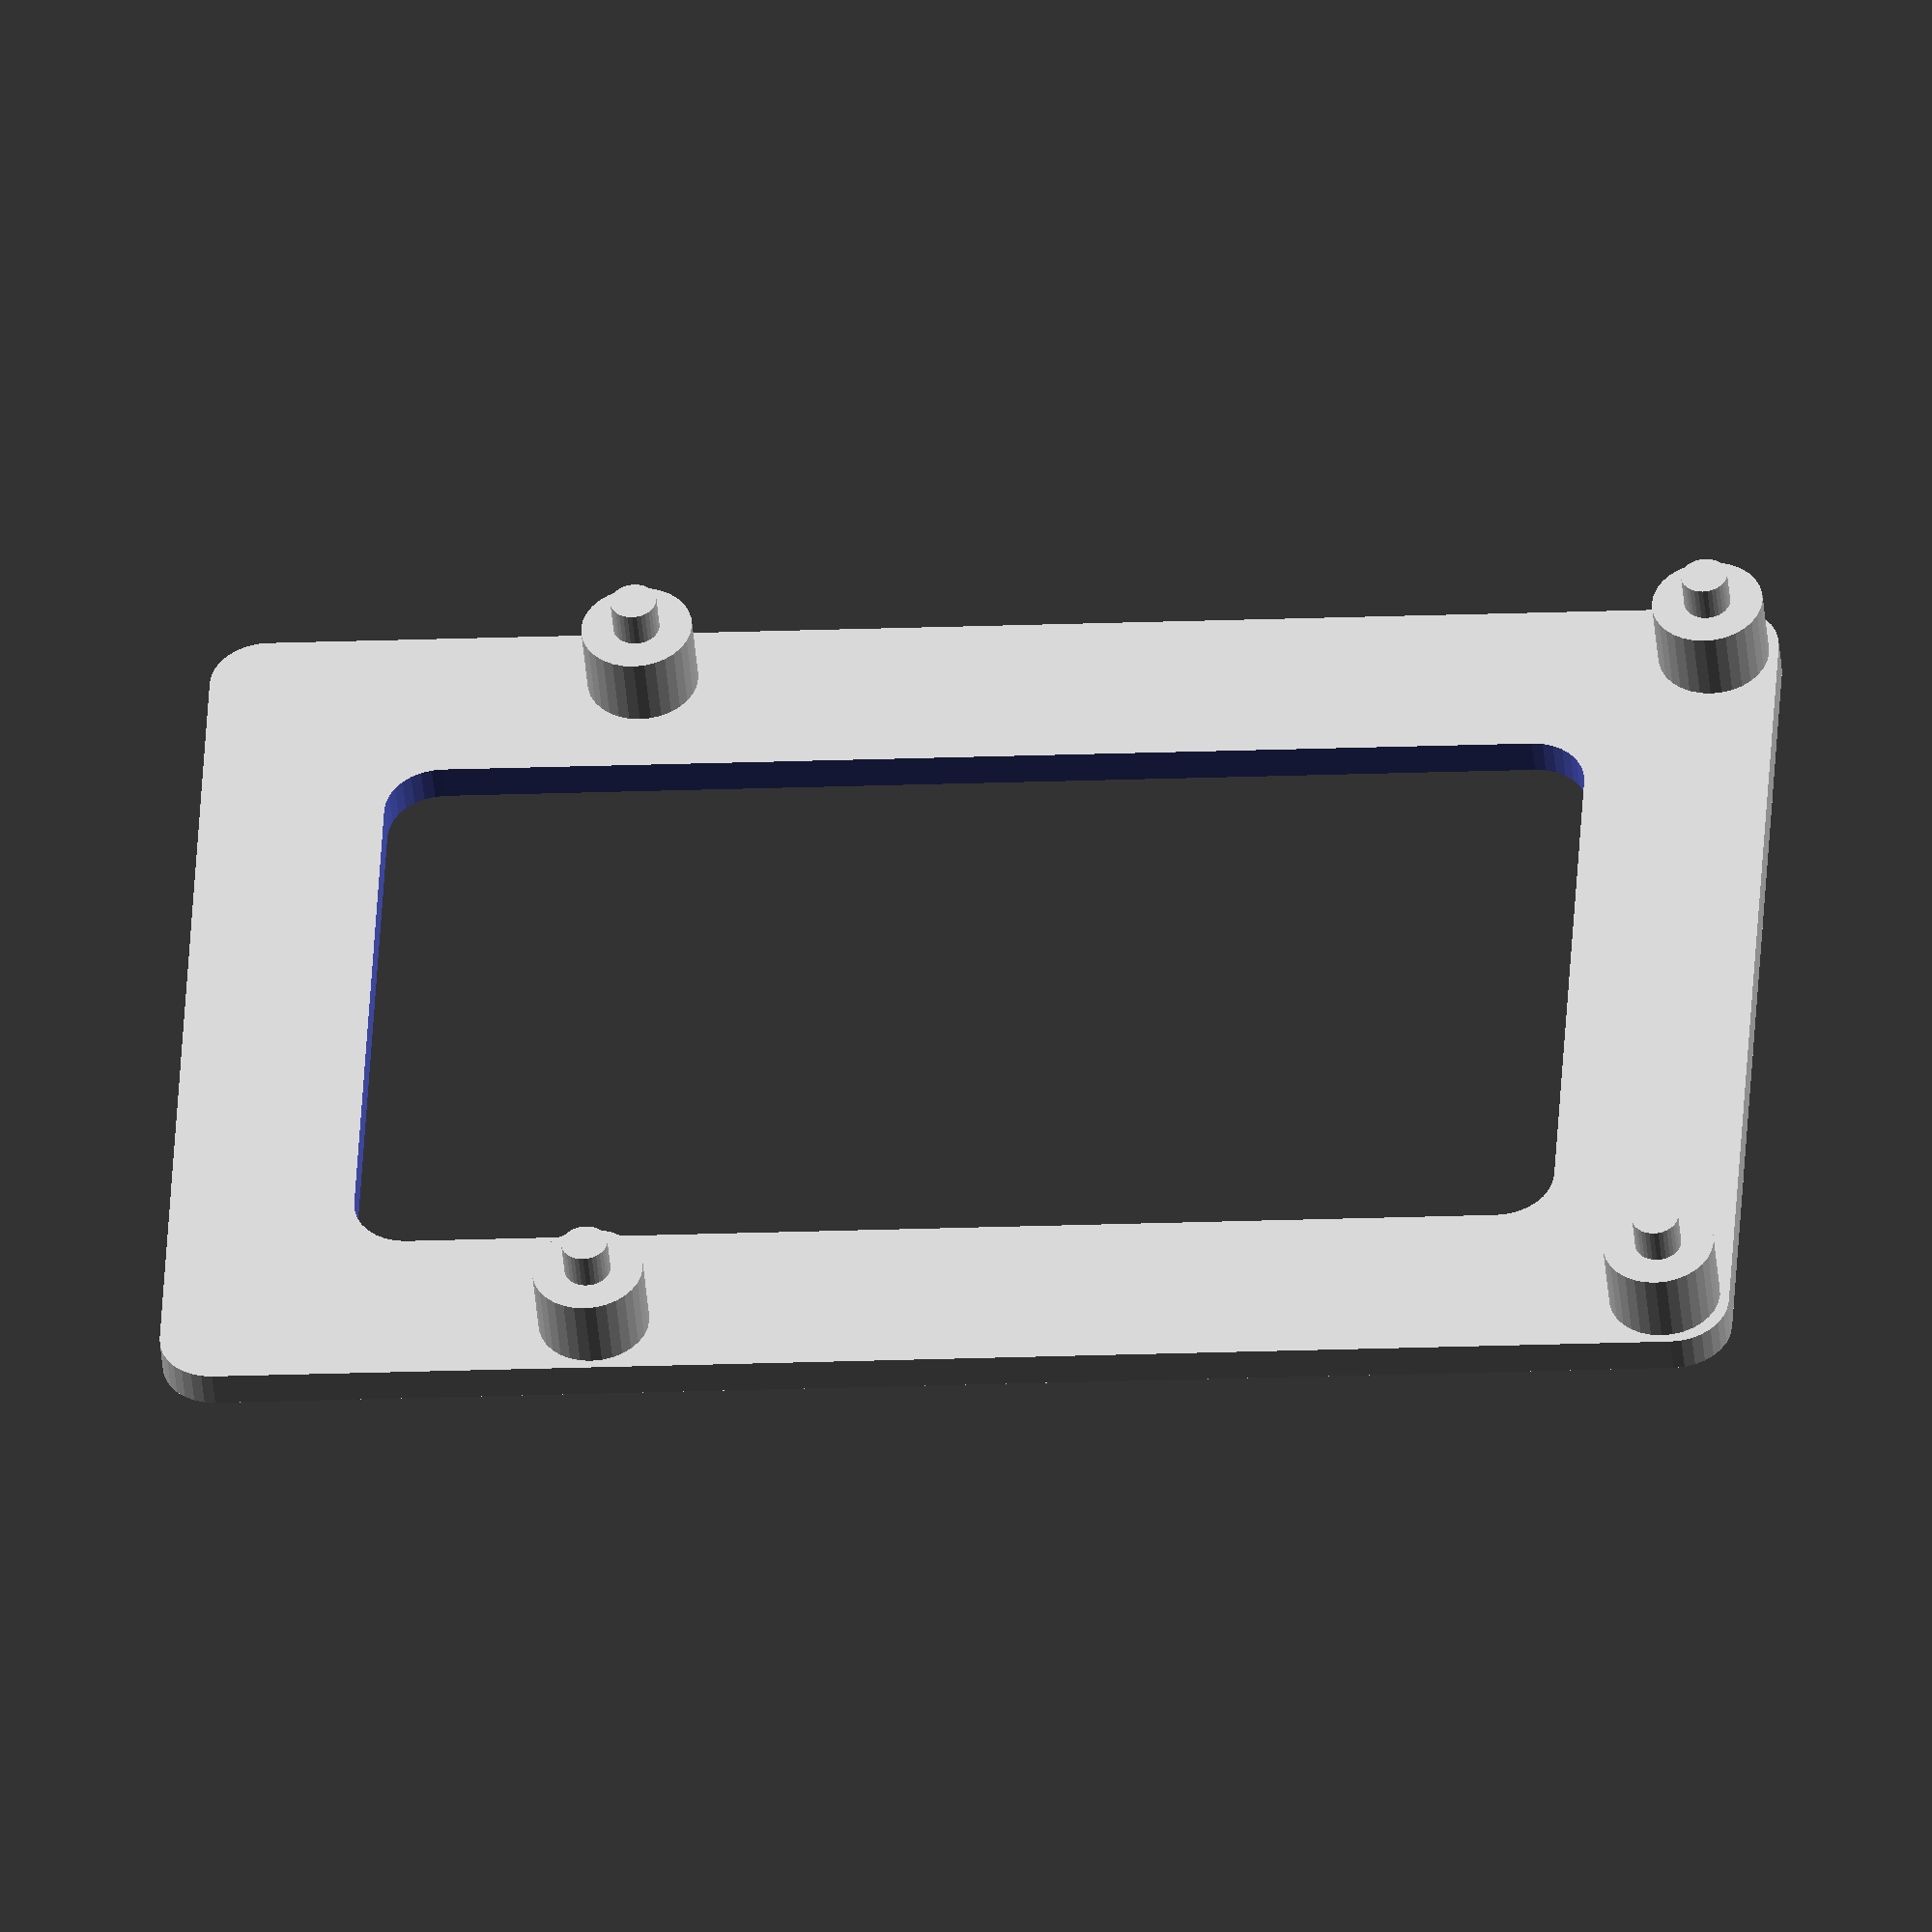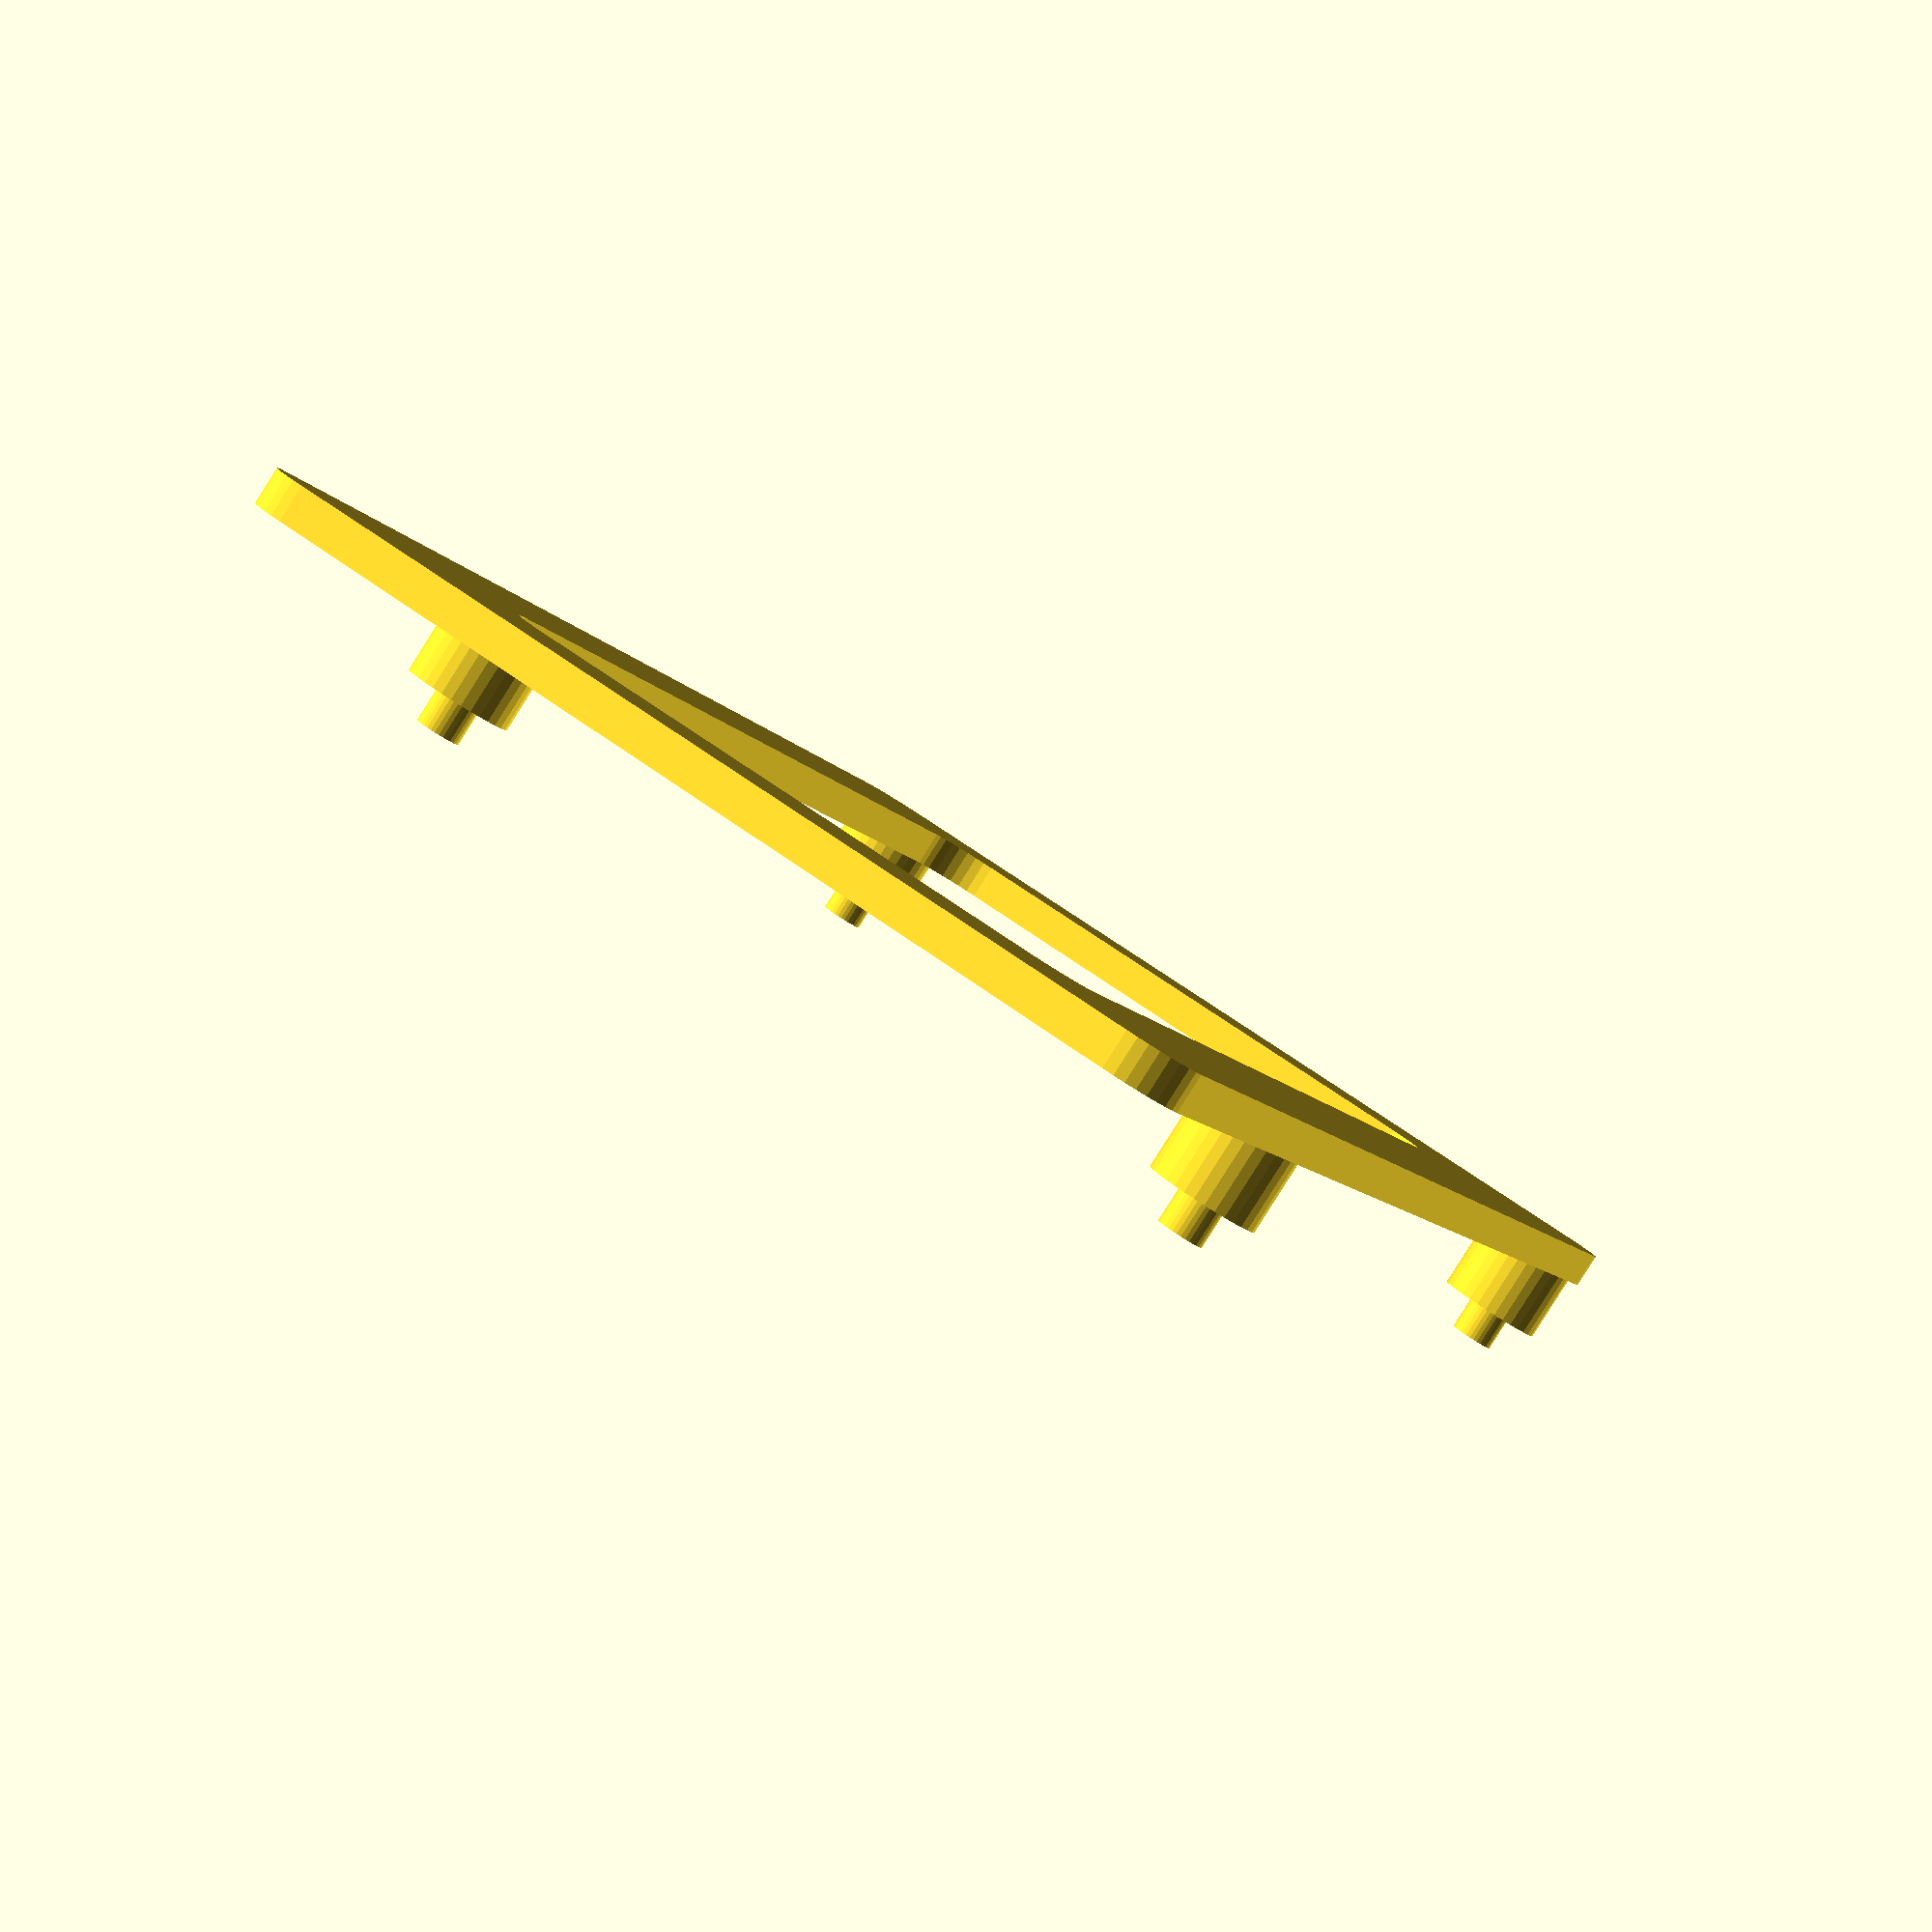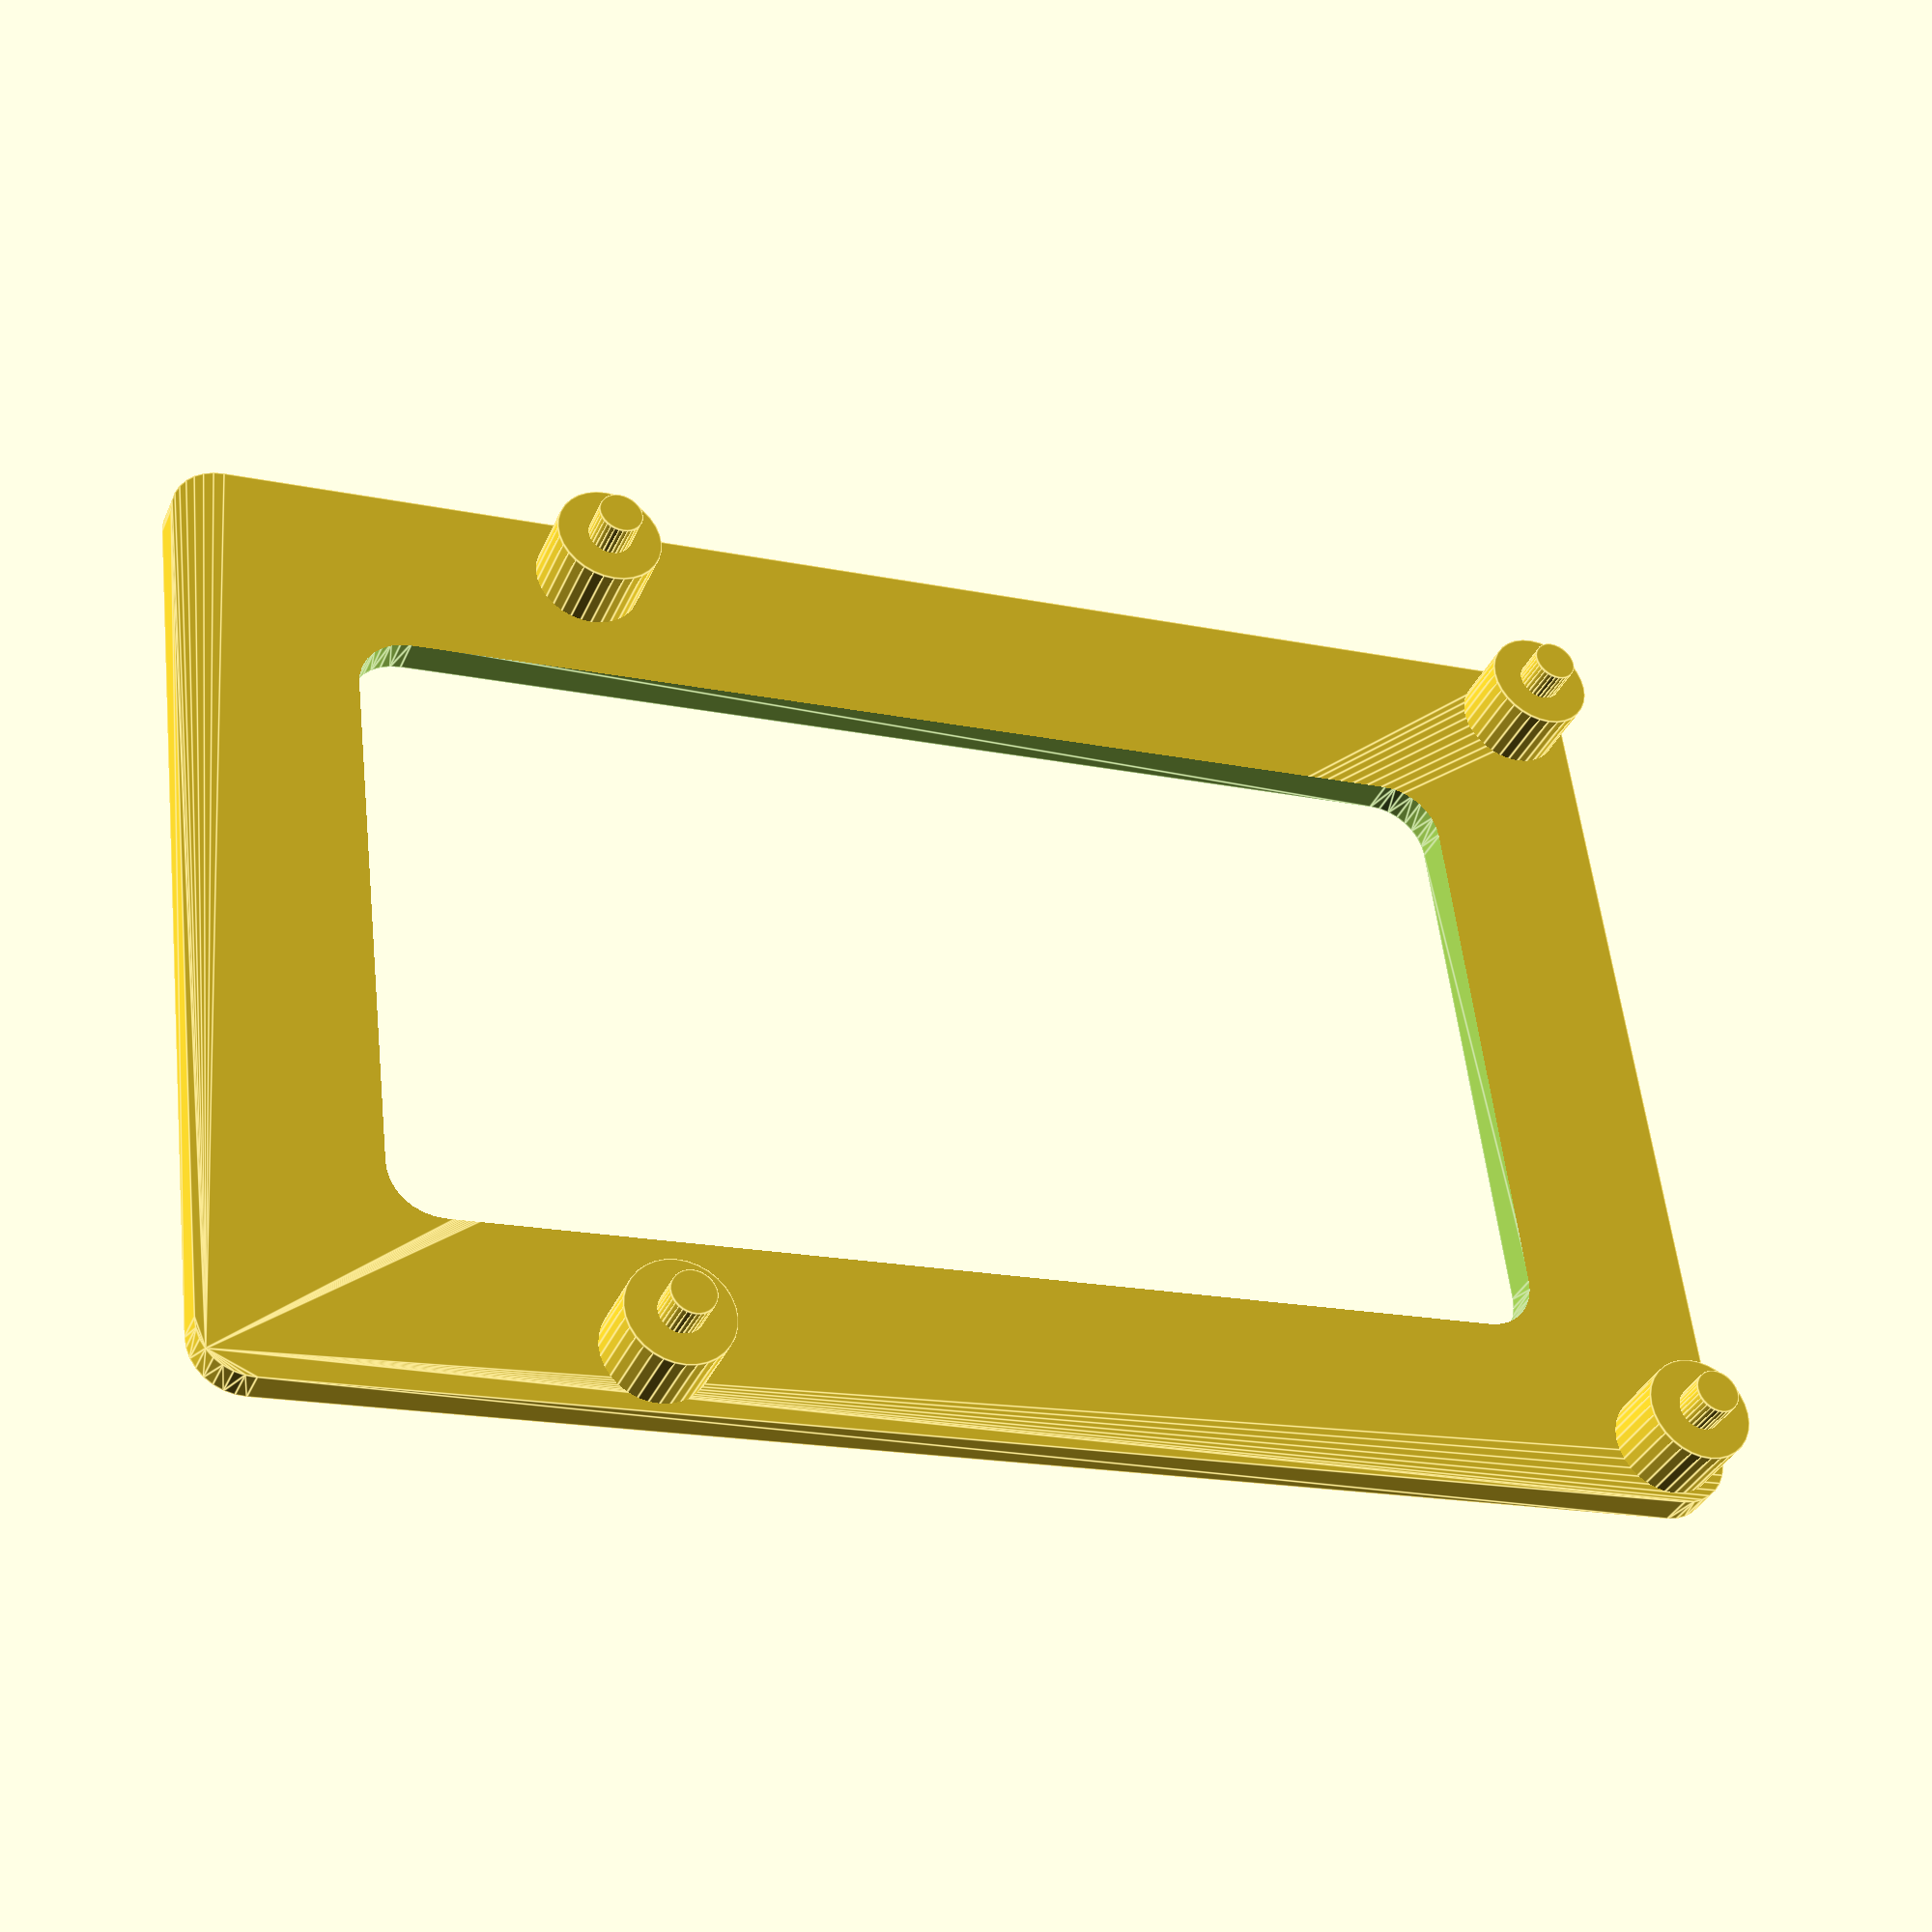
<openscad>
// Pi Plate
$fn= $preview ? 32 : 64;

// See https://datasheets.raspberrypi.com/rpi4/raspberry-pi-4-mechanical-drawing.pdf

module plate(length, width, height) {
    radius = 3.0;
    length = length - (radius*2);
    width = width - (radius*2);

    translate([radius, radius, 0])
    hull() {
        translate([0, 0, 0]) cylinder(h=height, r=3.0);
        translate([length, 0, 0]) cylinder(h=height, r=3.0);
        translate([0, width, 0]) cylinder(h=height, r=3.0);
        translate([length, width, 0]) cylinder(h=height, r=3.0);
    };
}

module pillars(length, width, height, radius) {
    translate([0, 0, 0]) cylinder(h=height, r=radius);
    translate([length, 0, 0]) cylinder(h=height, r=radius);
    translate([0, width, 0]) cylinder(h=height, r=radius);
    translate([length, width, 0]) cylinder(h=height, r=radius);
};

module mounts(length, width, height) {
    offset=3.5;

    translate([offset, offset, 0]) {
        // Resting pillars
        pillars(length, width, height, 6.0/2);
        // Fit through pillars (through hole)
        pillars(length, width, height + 2.0, 2.5/2);
    };
};

difference() {
    union() {
        plate(85, 56, 2);
        mounts(58, 49, 6);
    };
    
    // Large cut in the middle to reduce material
    // (This doesn't actually save much print time though)
    translate([10, 10, -0.01]) plate(65, 36, 2.2);
};
</openscad>
<views>
elev=45.3 azim=183.1 roll=5.0 proj=o view=wireframe
elev=266.4 azim=246.3 roll=32.3 proj=p view=wireframe
elev=35.8 azim=173.1 roll=338.4 proj=p view=edges
</views>
